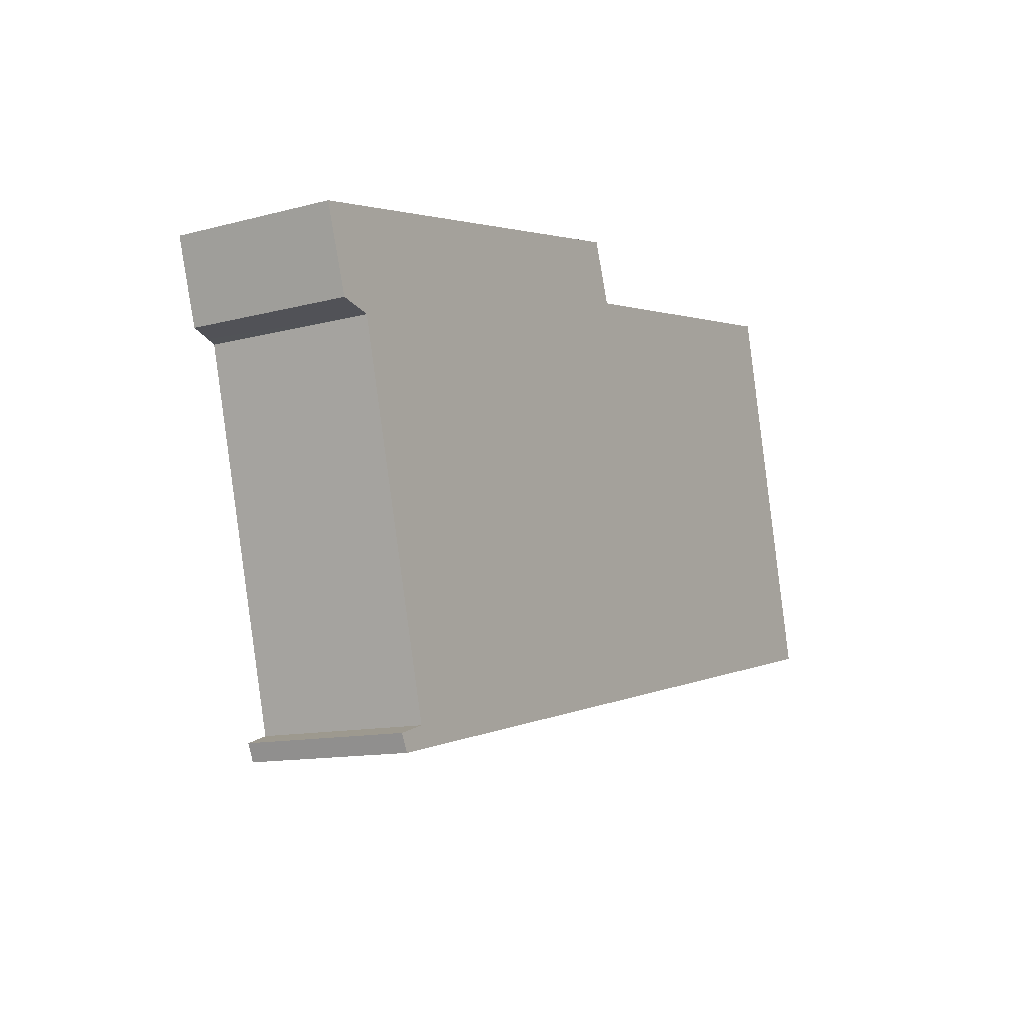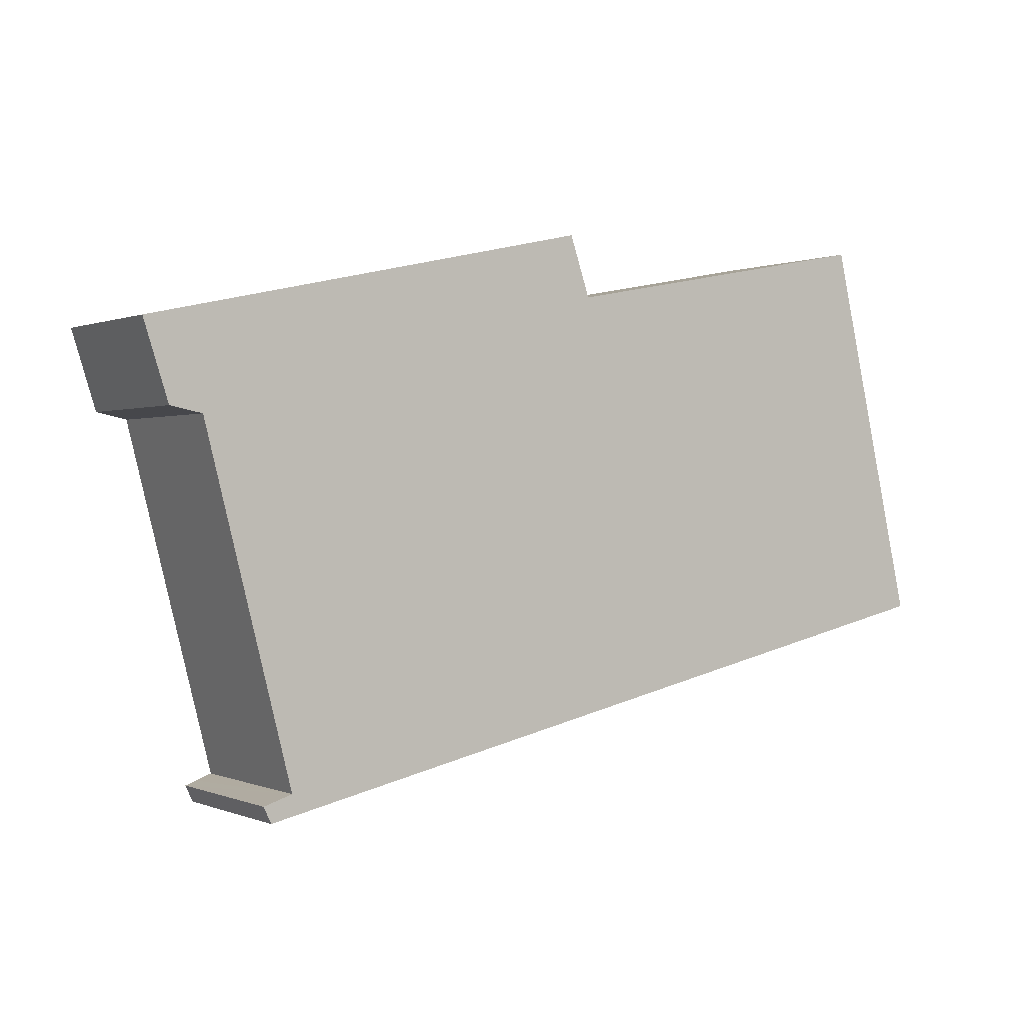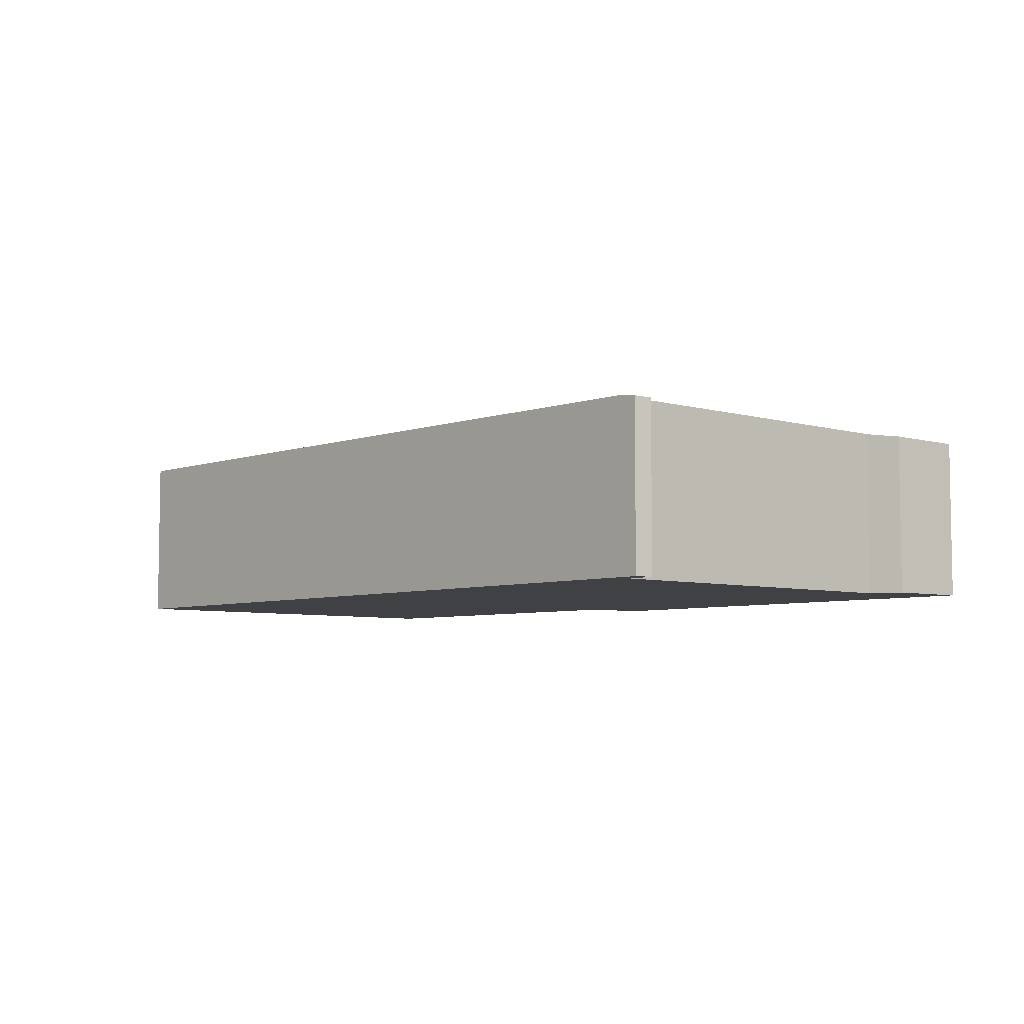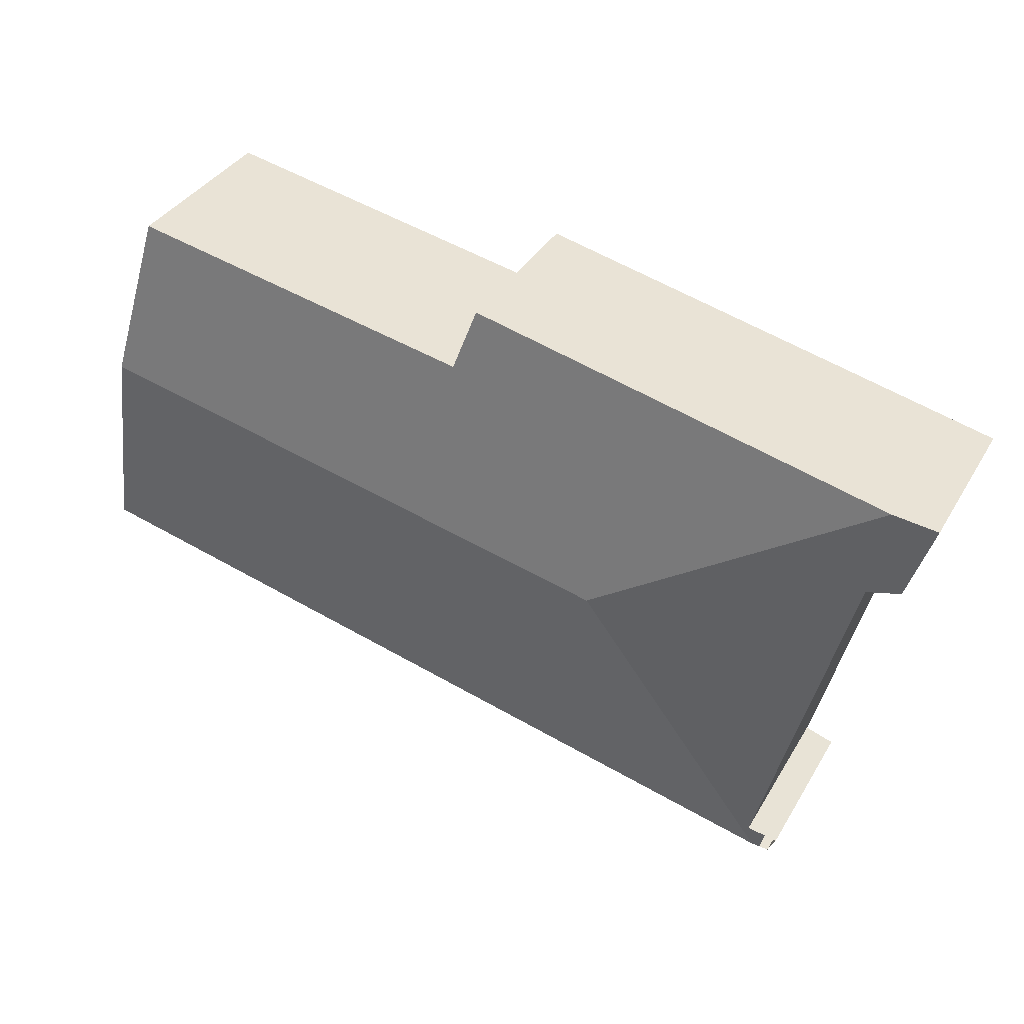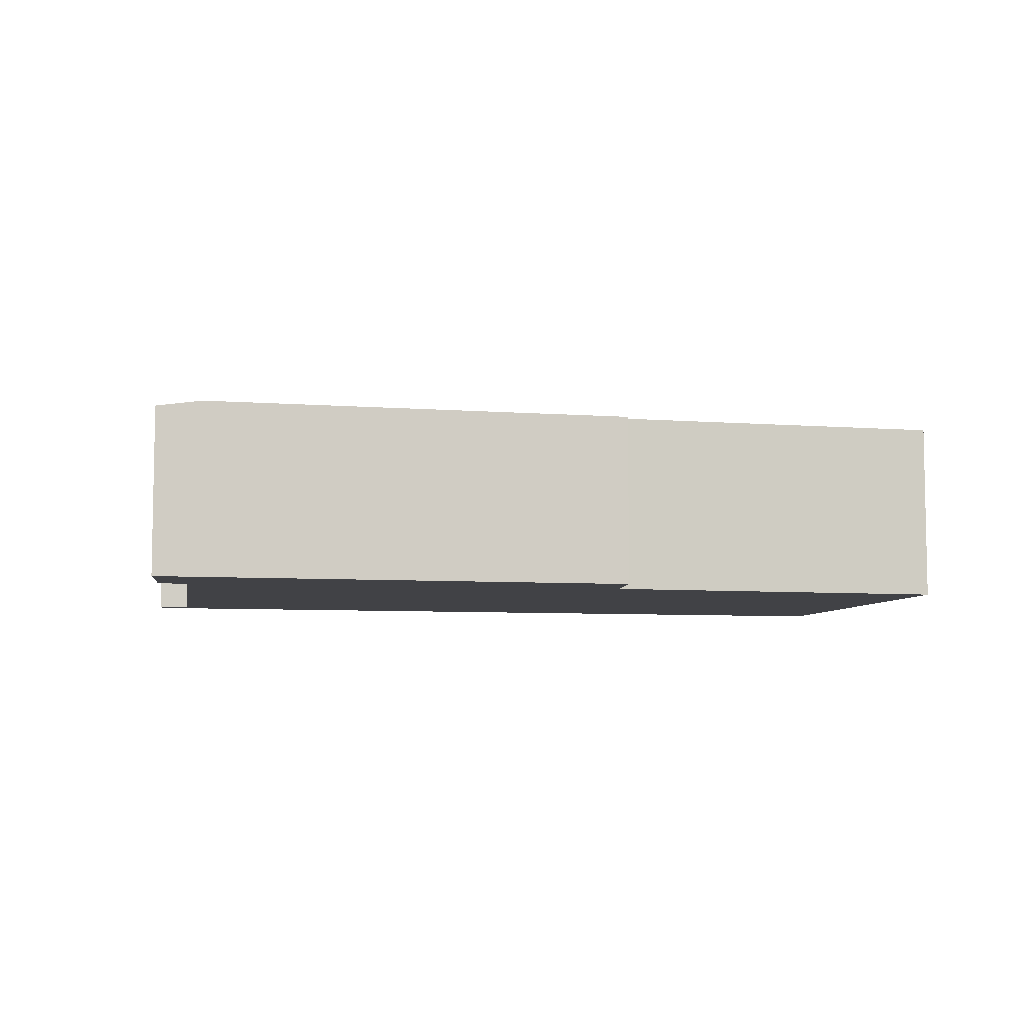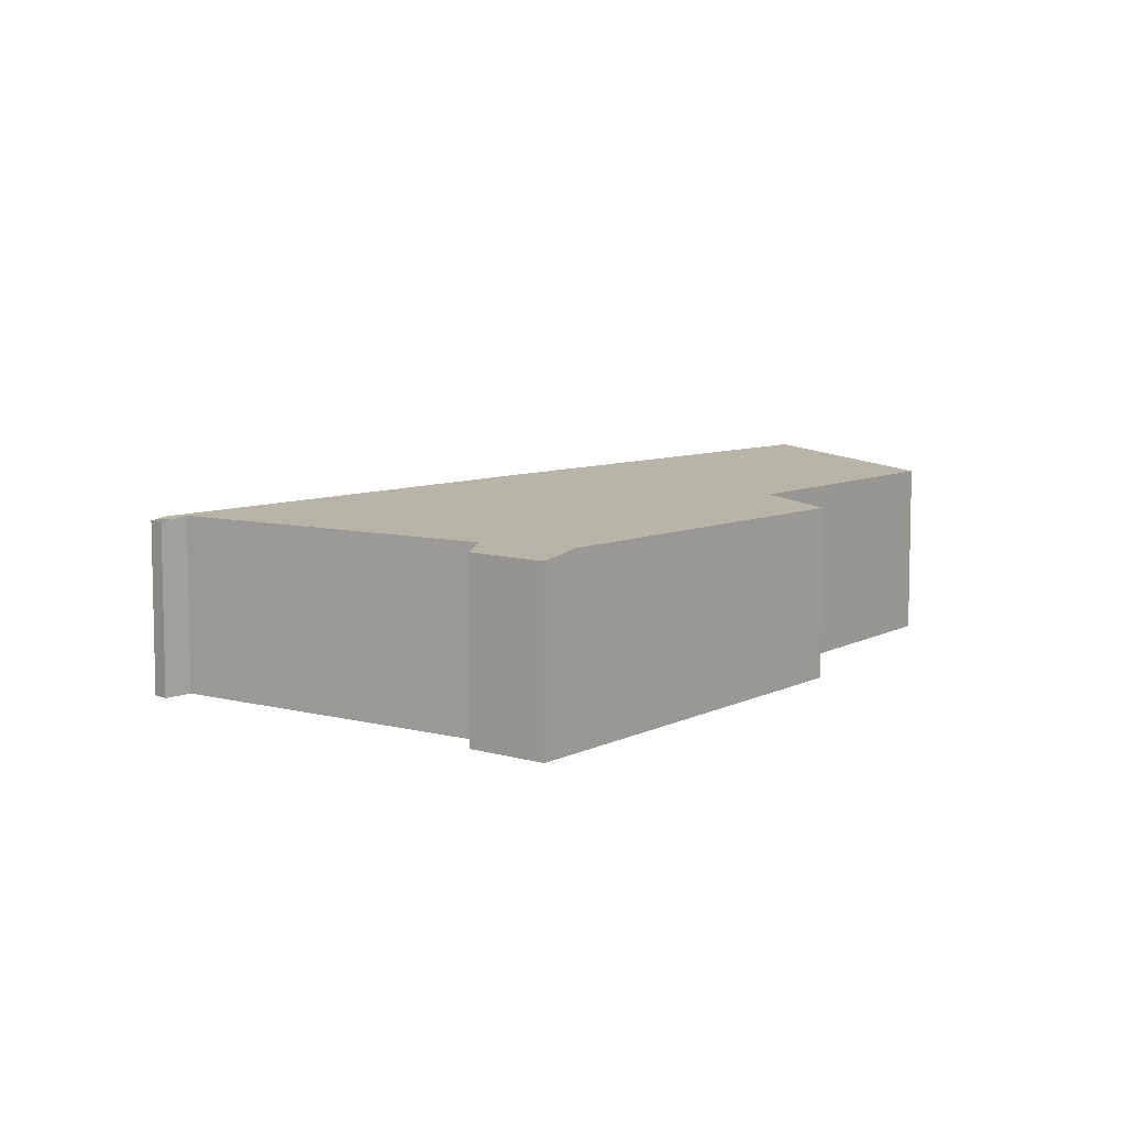
<metadata>
{"format":"obj","ext":"obj","renderer":"f3d","projection":"perspective","resolution":1024,"background":"white","views":[{"elev":-12.2,"azim":-58.0,"up":"+Z"},{"elev":0.3,"azim":-33.9,"up":"+Z"},{"elev":-5.9,"azim":-145.4,"up":"+Y"},{"elev":36.7,"azim":-152.8,"up":"+Z"},{"elev":-6.7,"azim":-24.6,"up":"+Y"},{"elev":7.1,"azim":-67.4,"up":"+Y"}]}
</metadata>
<code>
v  2.716 1.723 -1.417
v  6.935 1.518 0.907
v  7.255 1.723 -0.464
v  4.046 1.511 0.351
v  3.872 1.433 0.864
v  0.365 1.44 0.081
v  1.193 1.429 -3.806
v  7.697 1.44 -2.362
v  1.09 1.418 -3.668
v  1.126 1.418 -3.821
v  1.234 1.44 -3.623
v  0.487 1.431 -0.714
v  0.397 1.418 -0.696
v  0 1.385 8.481e-17
v  0.224 1.418 0.05
v  0.213 1.394 -0.66
v  0.487 4.372e-17 -0.714
v  0.213 4.041e-17 -0.66
v  0.397 4.262e-17 -0.696
v  7.697 1.446e-16 -2.362
v  1.193 2.331e-16 -3.806
v  1.054 1.408 -3.837
v  1.054 2.349e-16 -3.837
v  1.126 2.34e-16 -3.821
v  0.989 1.403 -3.7
v  0.989 2.266e-16 -3.7
v  1.234 2.218e-16 -3.623
v  1.09 2.246e-16 -3.668
v  0 0 0
v  3.872 -5.29e-17 0.864
v  0.365 -4.96e-18 0.081
v  0.224 -3.062e-18 0.05
v  6.935 -5.554e-17 0.907
v  4.046 -2.149e-17 0.351
v  7.255 2.841e-17 -0.464
g defaultobject
f 1 2 3
f 2 1 4
f 4 1 5
f 5 1 6
f 7 3 8
f 3 7 1
f 9 7 10
f 7 9 11
f 7 11 1
f 1 11 12
f 1 12 6
f 6 12 13
f 6 13 14
f 6 14 15
f 14 13 16
f 17 13 12
f 13 17 16
f 16 17 18
f 18 17 19
f 20 7 8
f 7 20 21
f 7 21 10
f 10 21 22
f 22 21 23
f 23 21 24
f 23 25 22
f 25 23 26
f 9 27 11
f 27 9 25
f 27 25 26
f 27 26 28
f 29 15 14
f 15 29 6
f 6 29 5
f 5 29 30
f 30 29 31
f 31 29 32
f 4 33 2
f 33 4 34
f 27 12 11
f 12 27 17
f 18 14 16
f 14 18 29
f 5 34 4
f 34 5 30
f 33 3 2
f 3 33 8
f 8 33 35
f 8 35 20
f 32 17 31
f 17 32 19
f 19 32 29
f 19 29 18
f 34 35 33
f 35 34 20
f 20 34 21
f 21 34 30
f 21 30 27
f 27 30 31
f 27 31 17
f 21 27 28
f 21 28 24
f 24 28 26
f 24 26 23

</code>
